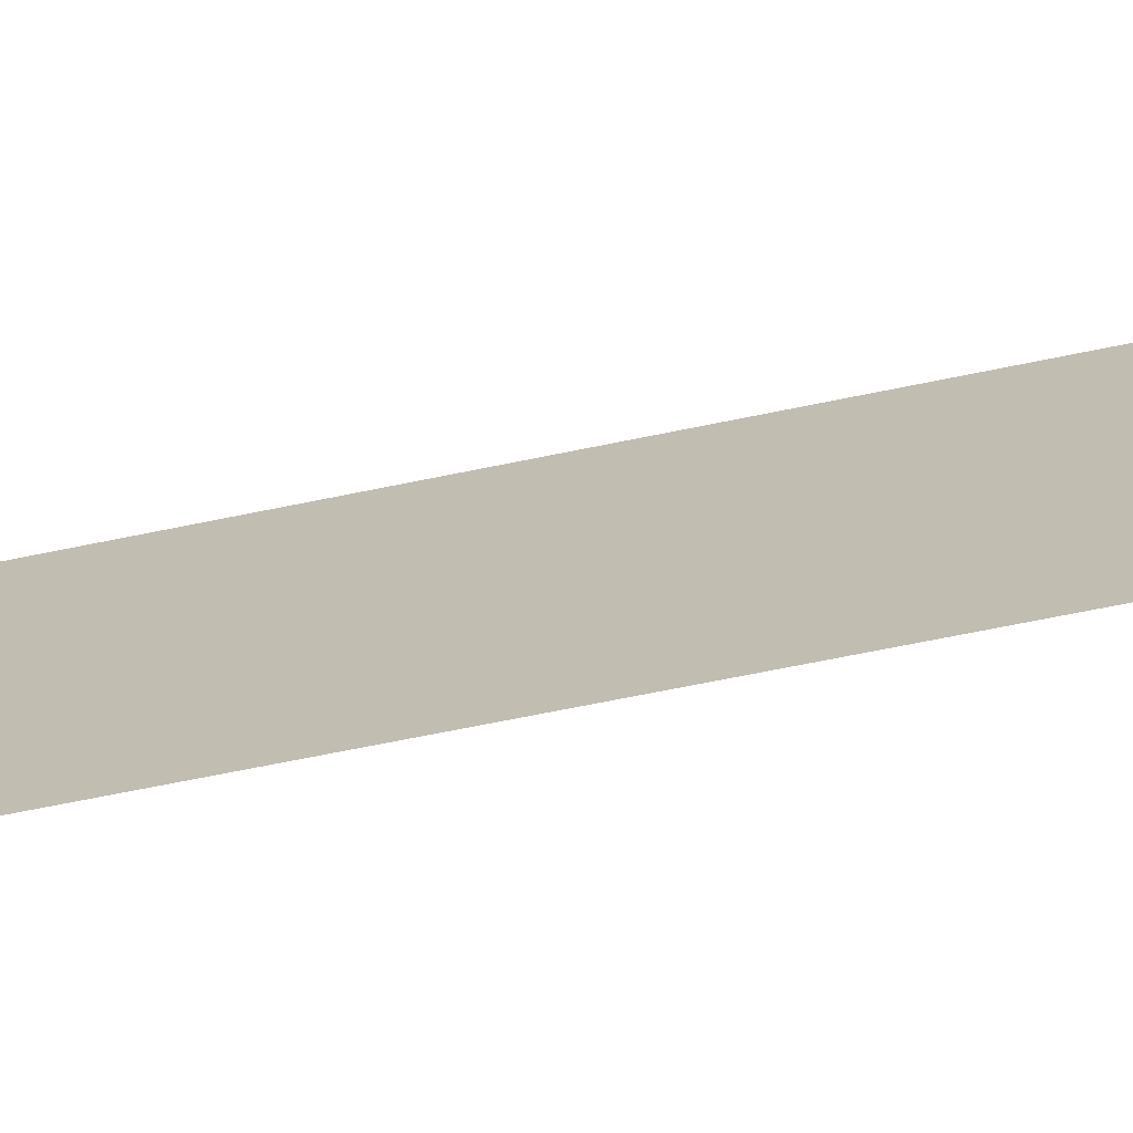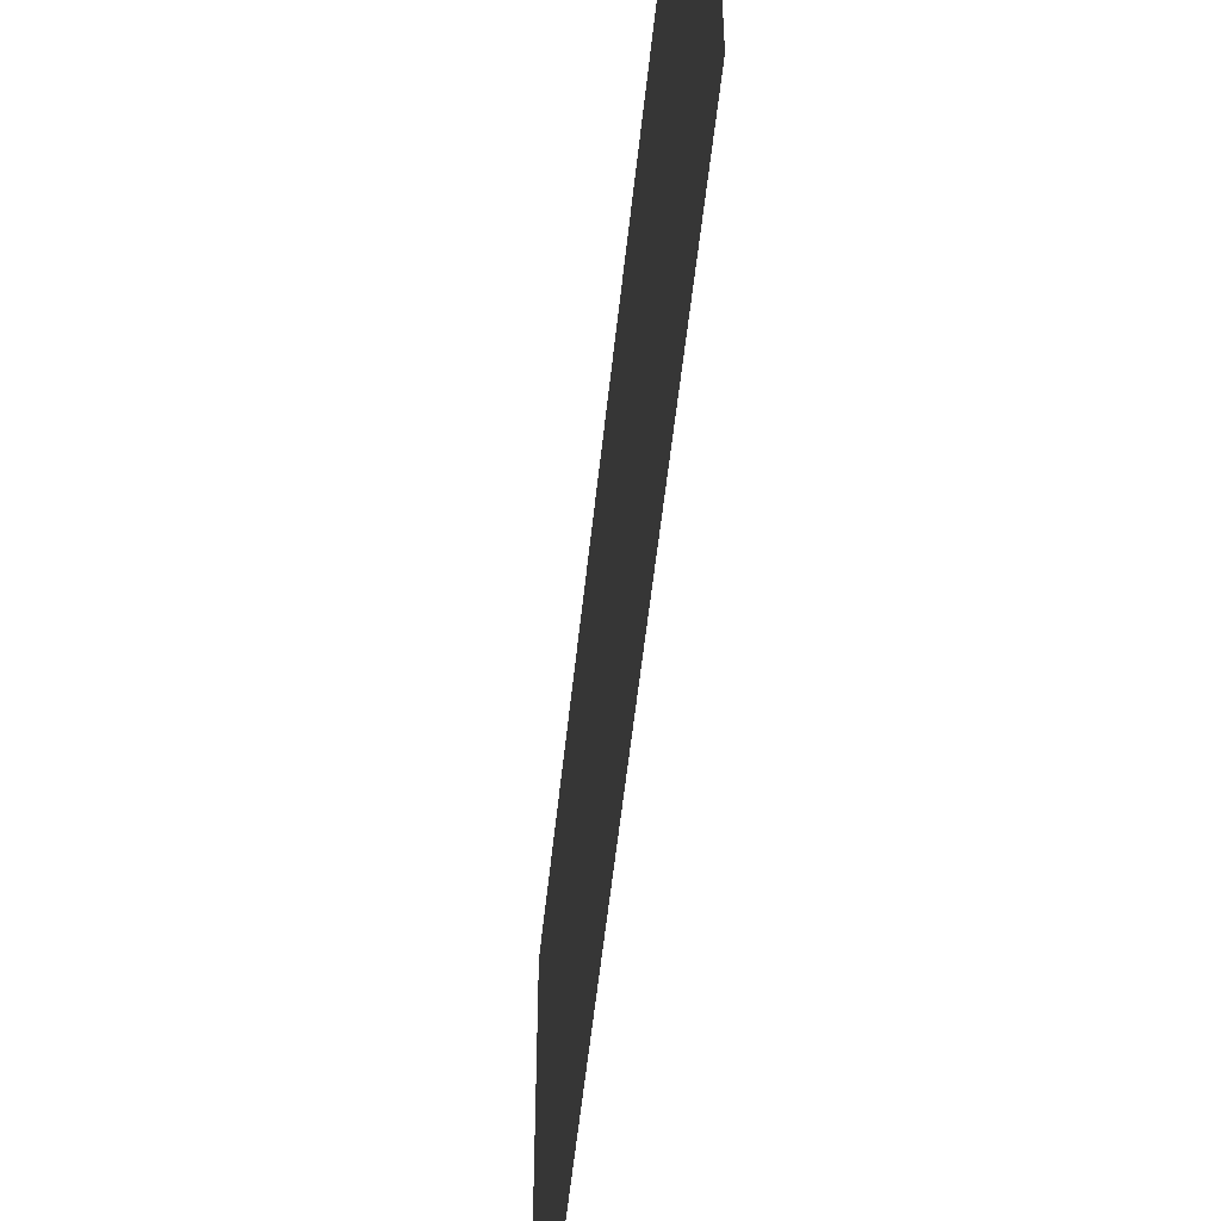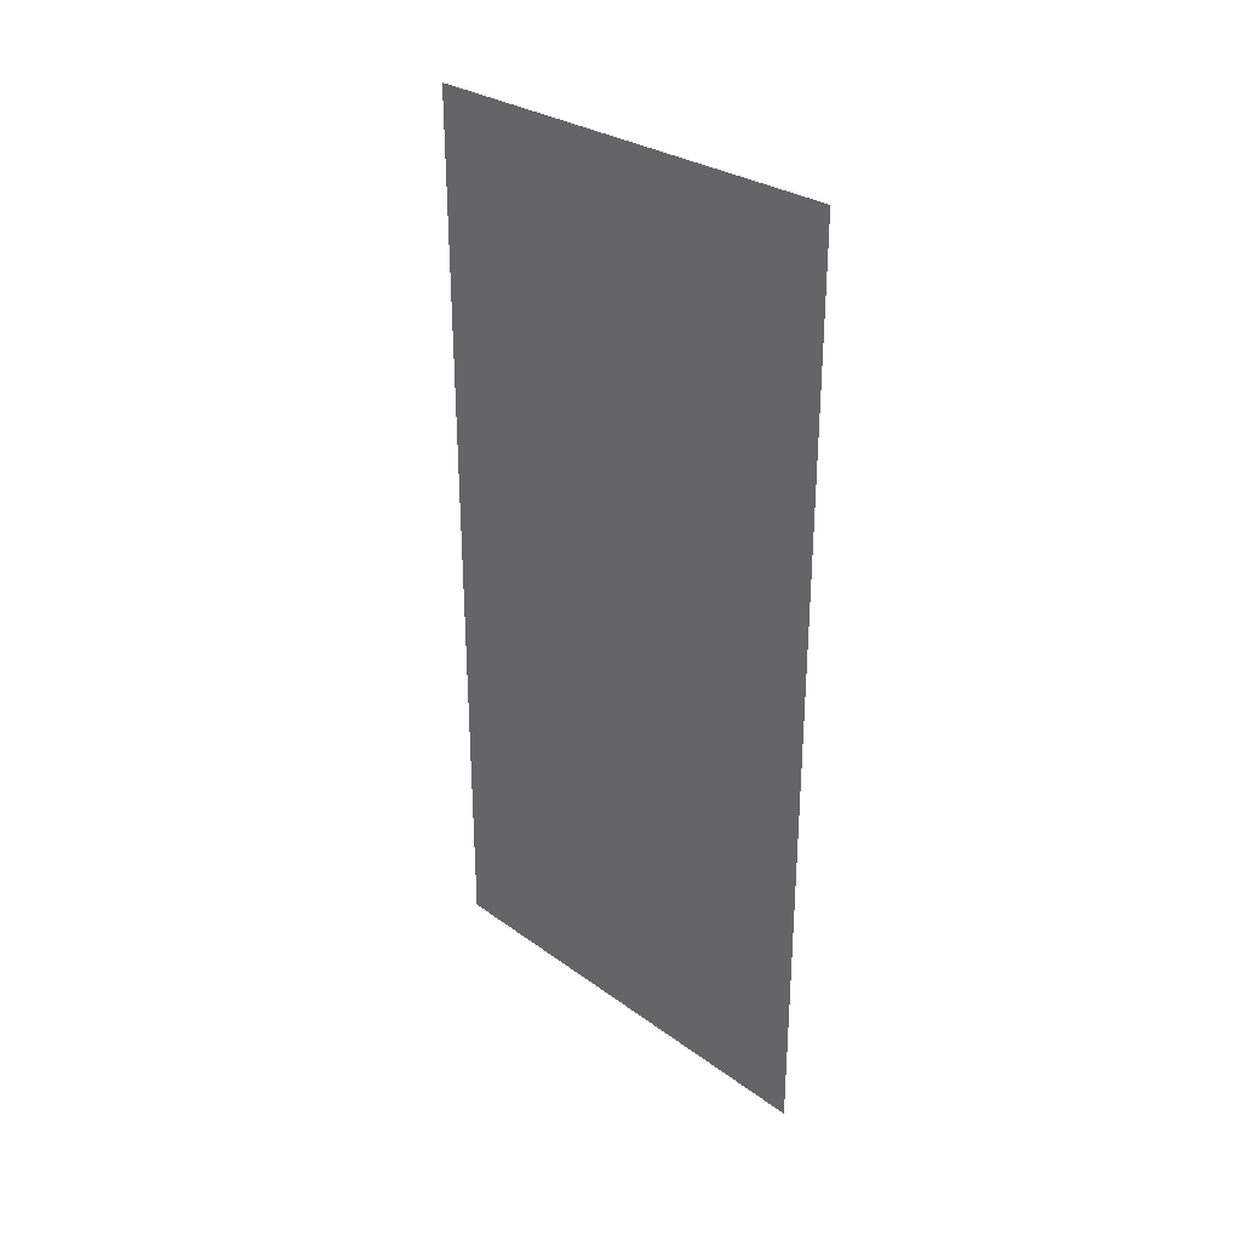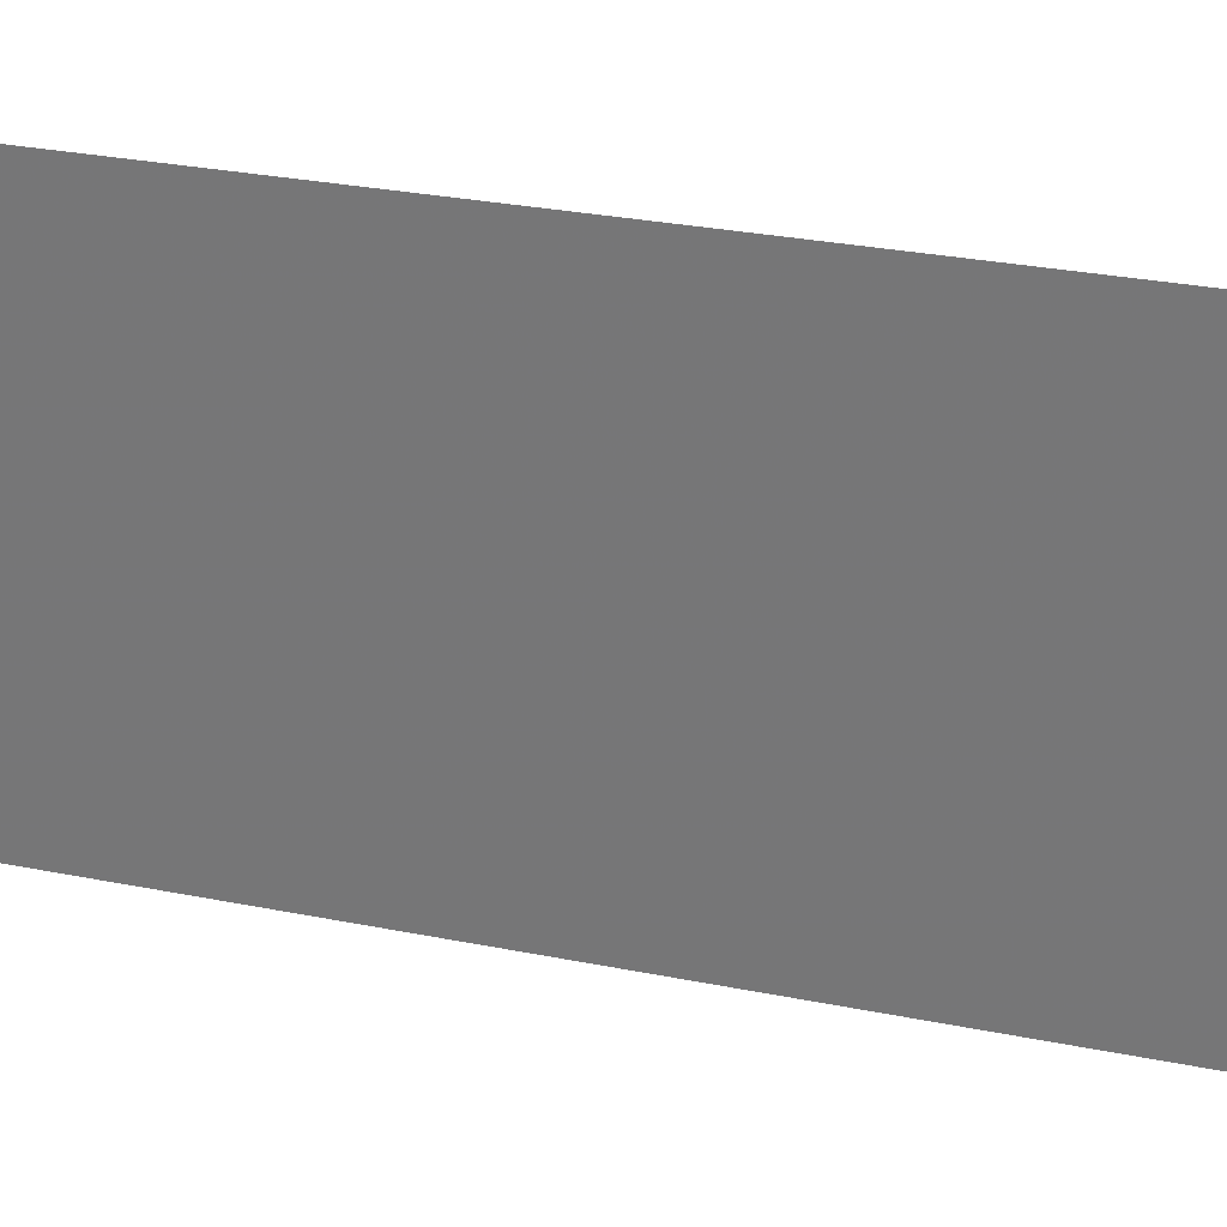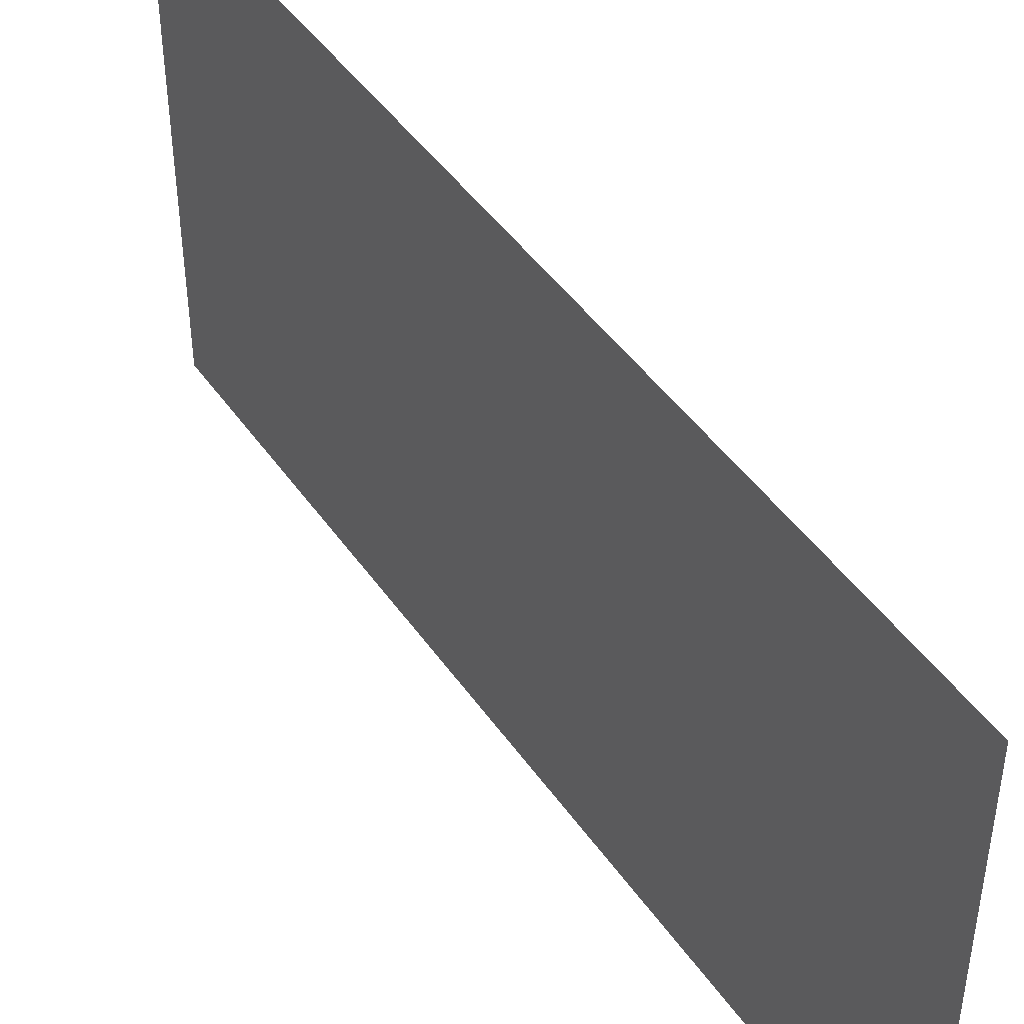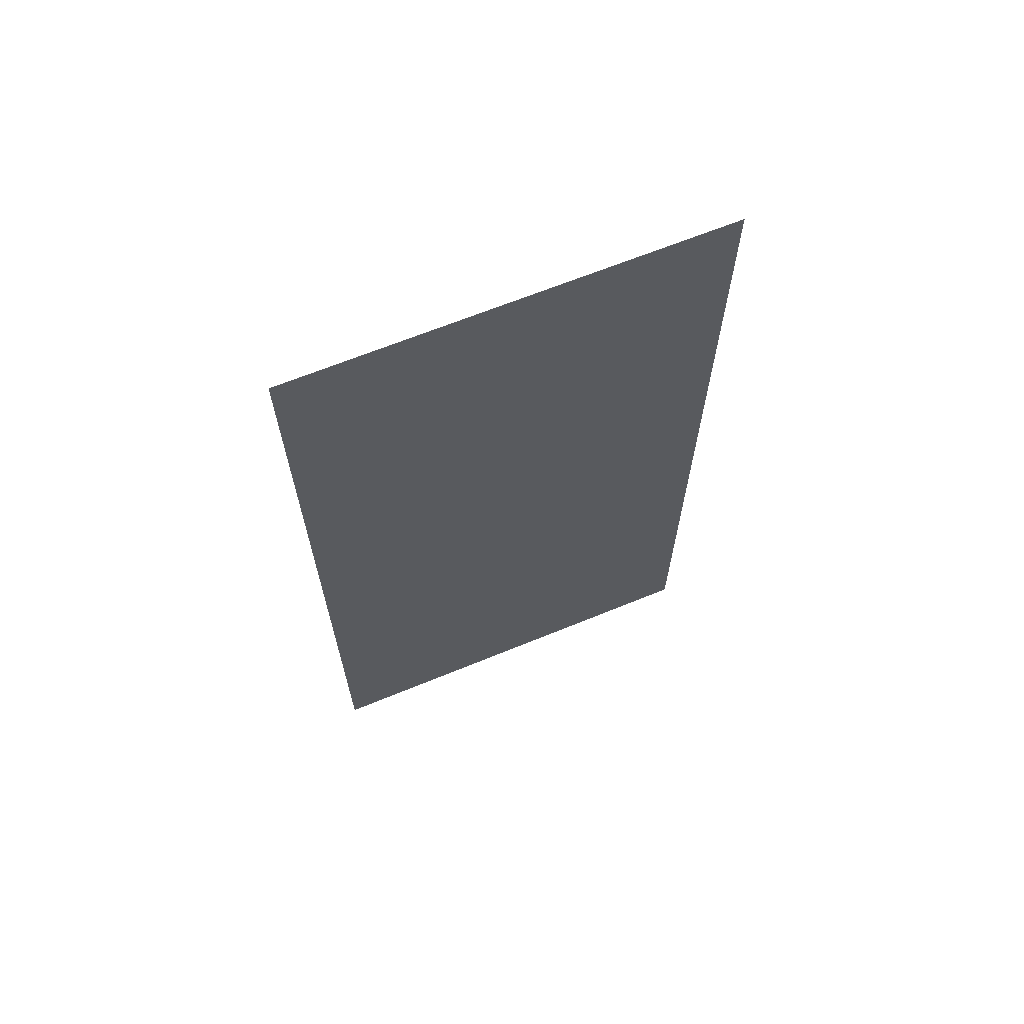
<metadata>
{"format":"obj","ext":"obj","renderer":"f3d","projection":"perspective","resolution":1024,"background":"white","views":[{"elev":-71.4,"azim":-78.6,"up":"+Y"},{"elev":-53.4,"azim":174.1,"up":"+Y"},{"elev":30.0,"azim":-43.9,"up":"+Z"},{"elev":29.7,"azim":106.4,"up":"+Y"},{"elev":45.4,"azim":147.4,"up":"+Y"},{"elev":65.9,"azim":-112.4,"up":"+Z"}]}
</metadata>
<code>
v 0 -0.3 0.6
v -0 -0.3 -0.6
v 0 0.3 0.6
v 0 0.3 -0.6
f 2 3 1
f 2 4 3

</code>
